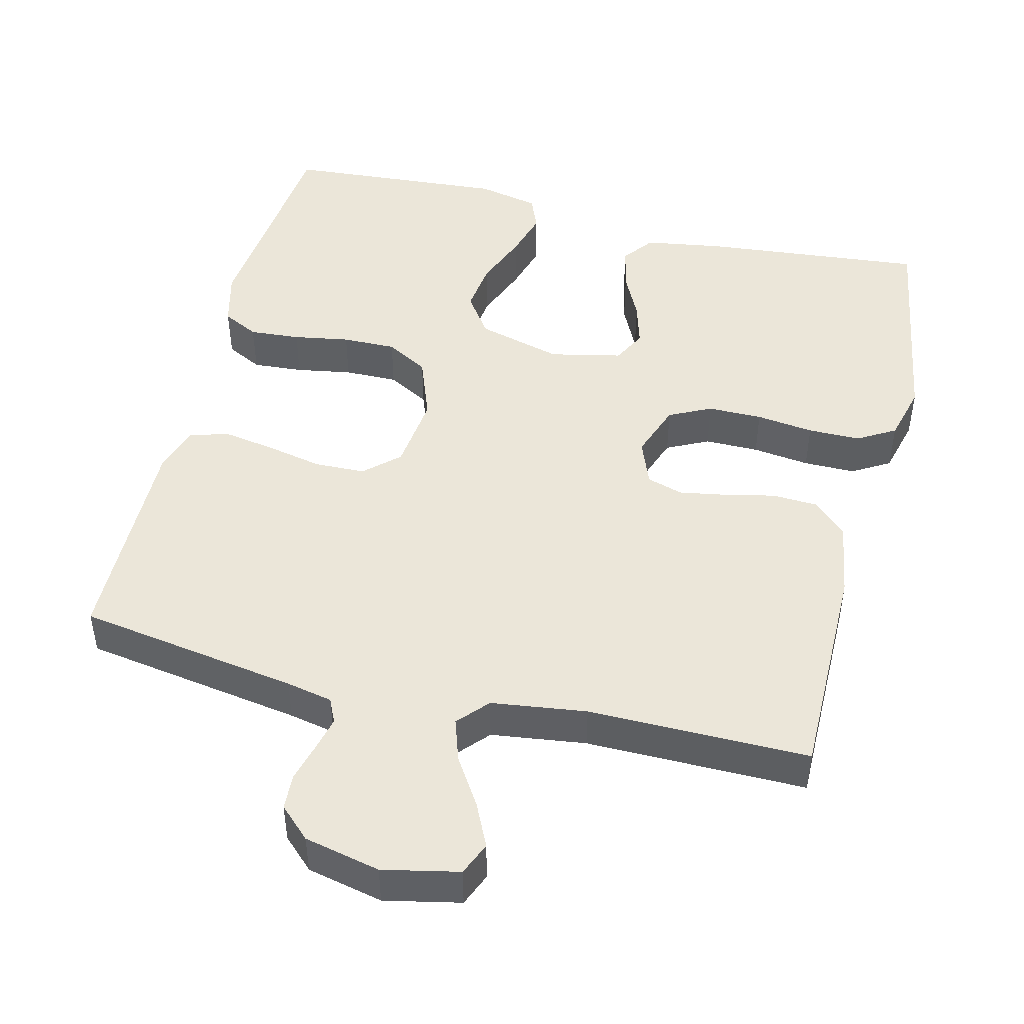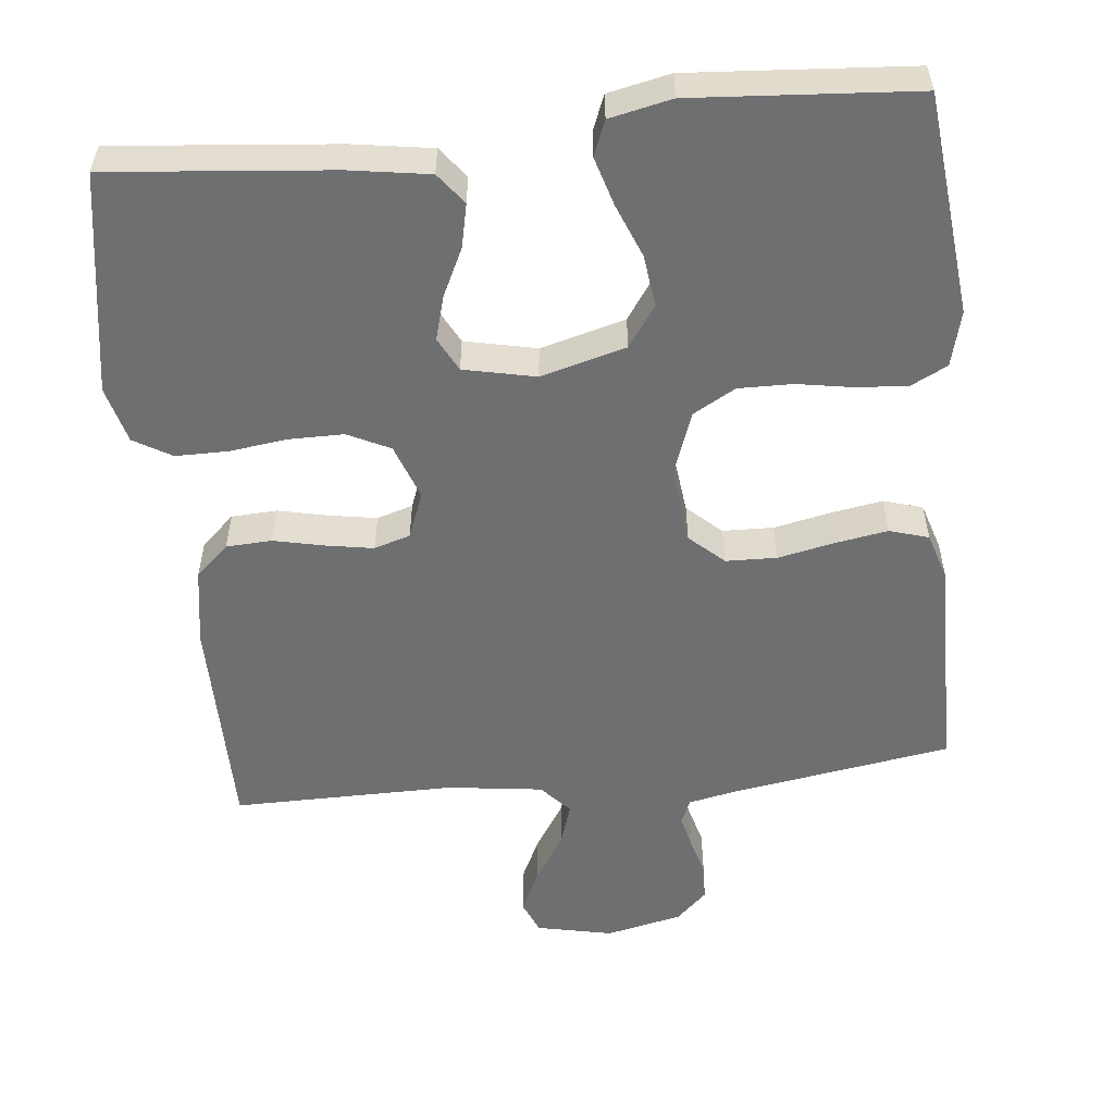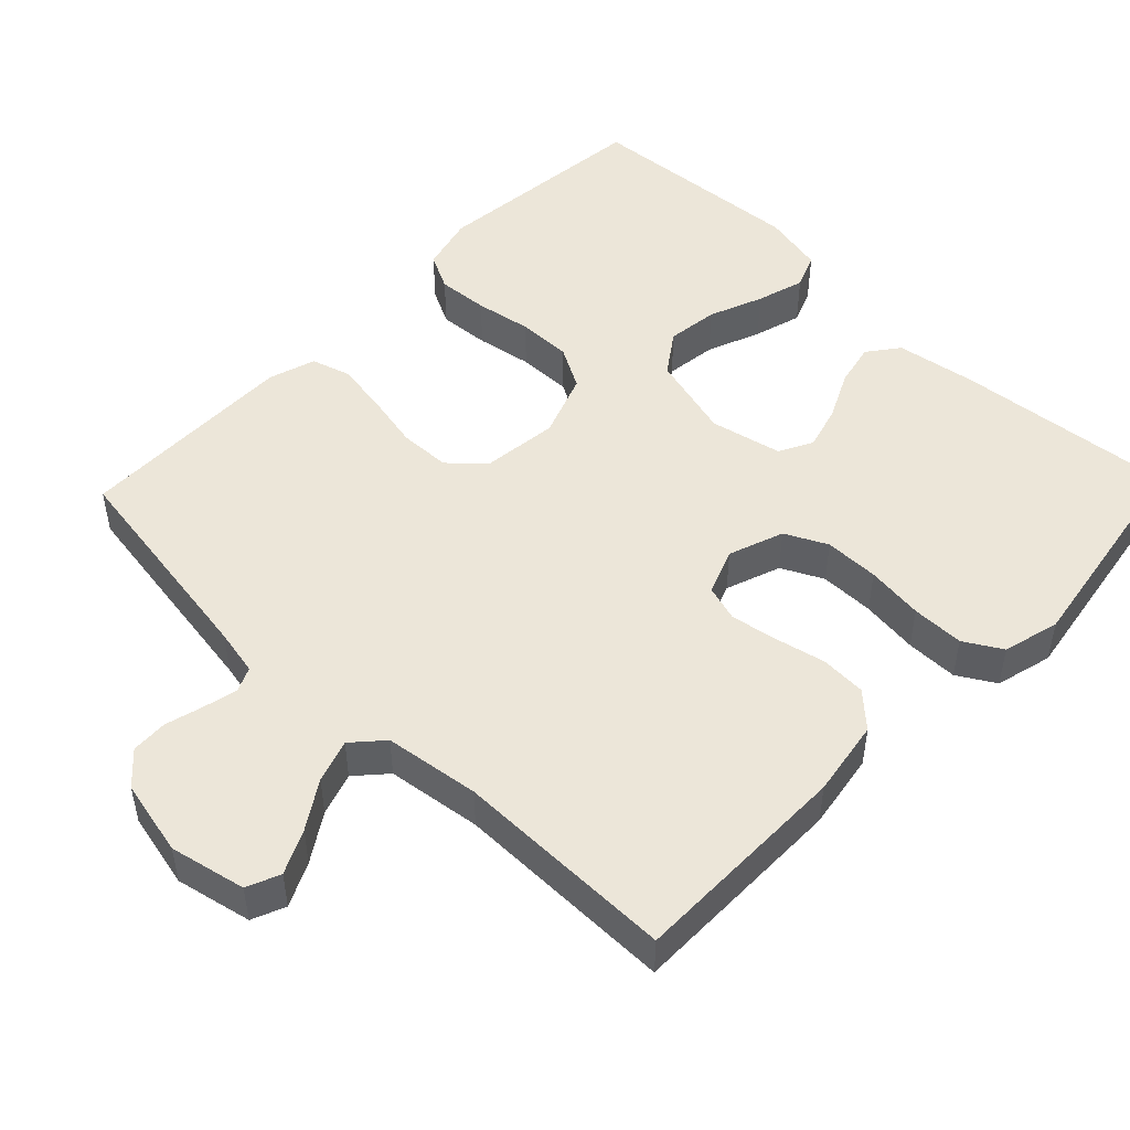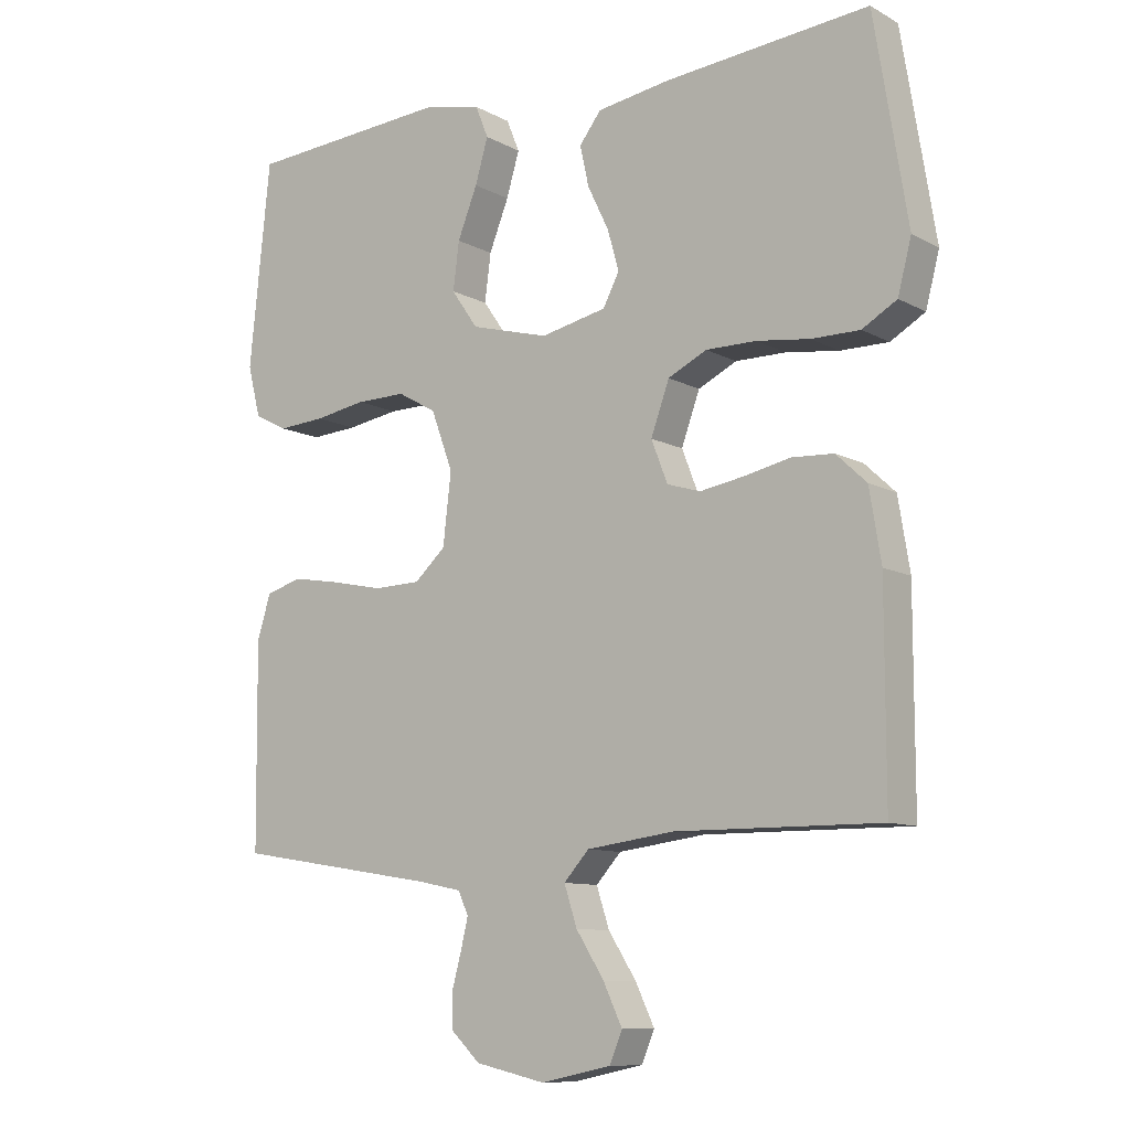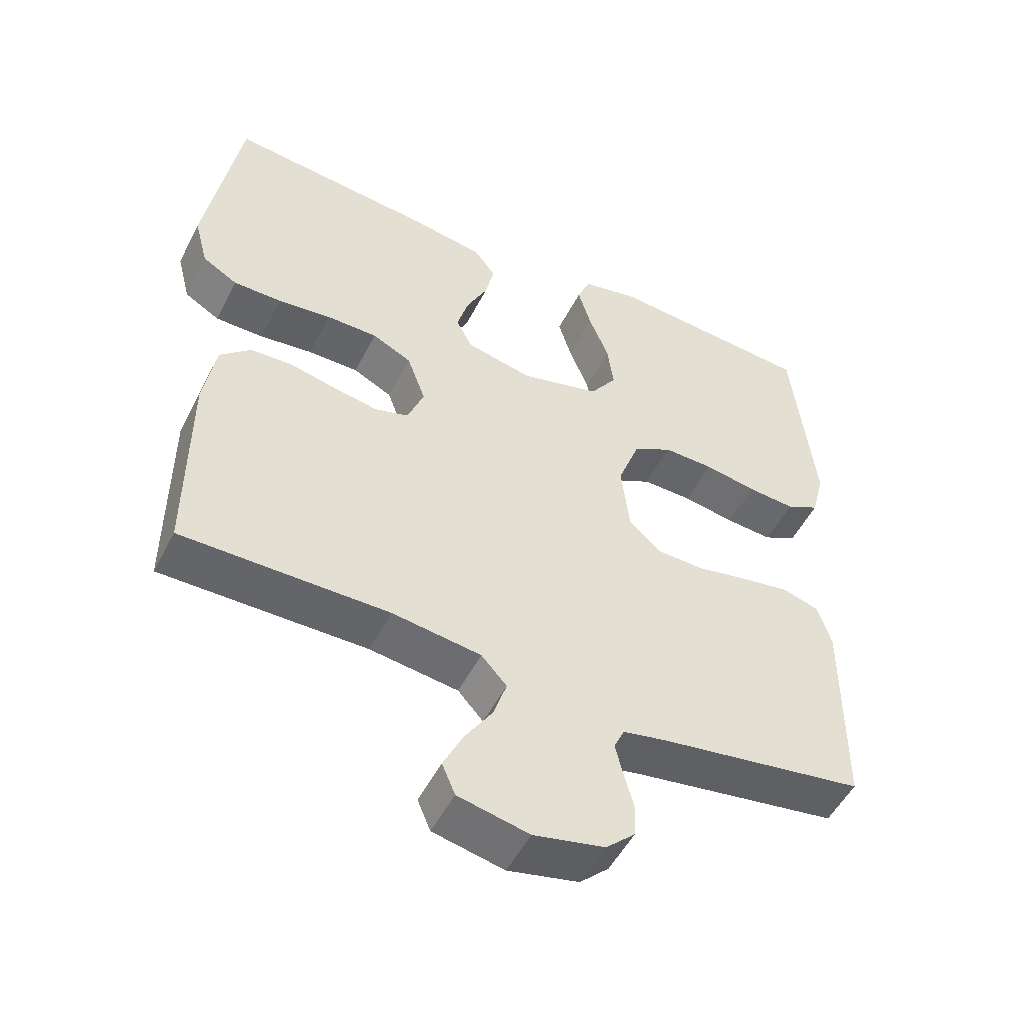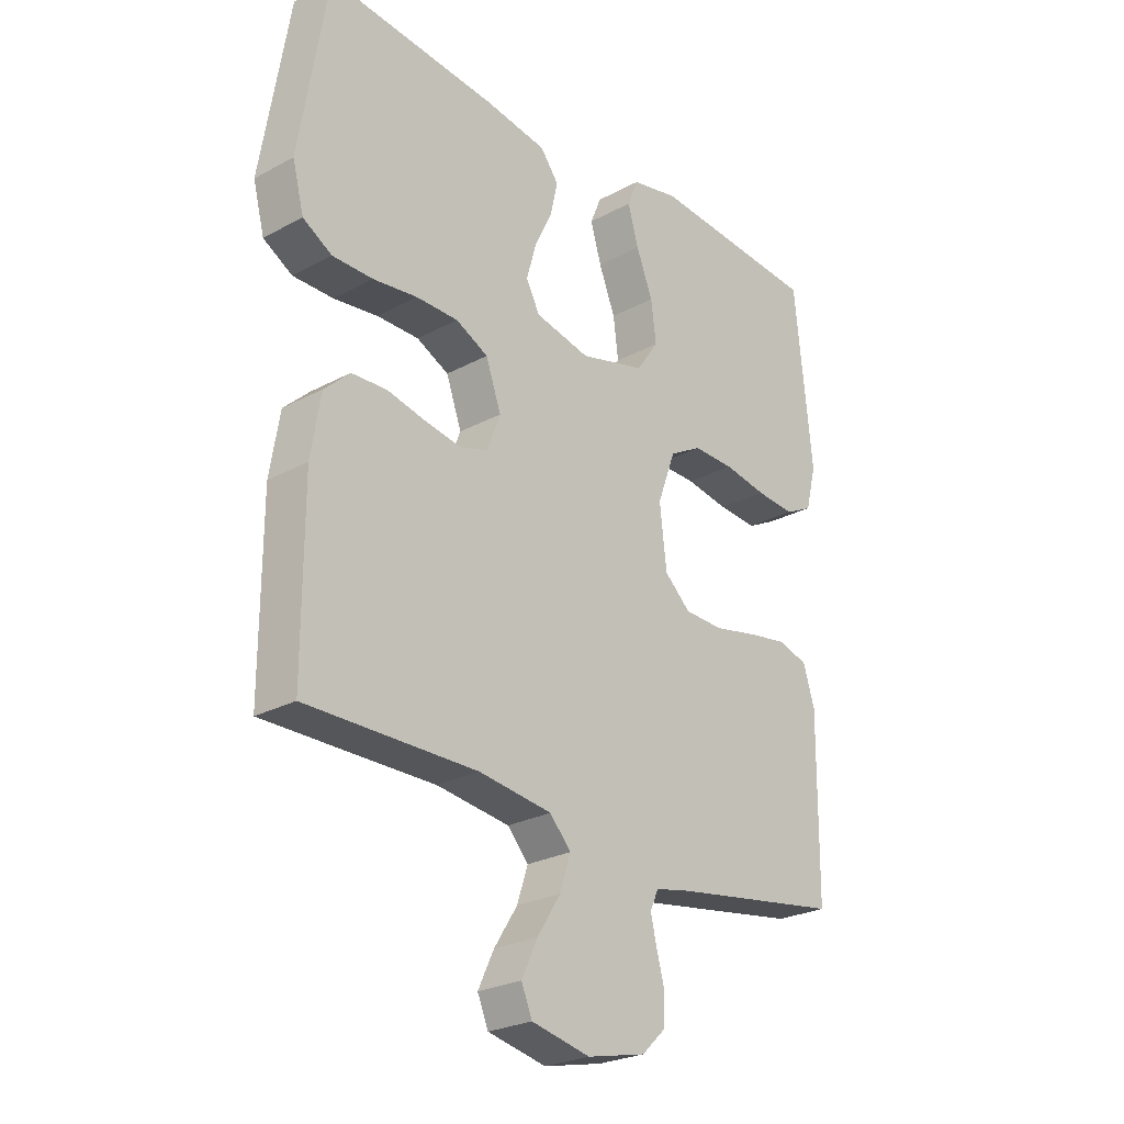
<metadata>
{"format":"obj","ext":"obj","renderer":"f3d","projection":"perspective","resolution":1024,"background":"white","views":[{"elev":47.3,"azim":-166.2,"up":"+Y"},{"elev":-54.6,"azim":6.0,"up":"+Y"},{"elev":49.5,"azim":-136.1,"up":"+Y"},{"elev":-9.9,"azim":-143.6,"up":"+Z"},{"elev":-51.6,"azim":-26.6,"up":"+Z"},{"elev":-25.5,"azim":-49.1,"up":"+Z"}]}
</metadata>
<code>
v -0.5 0.07 0.5
v -0.2 0.07 0.471
v -0.092 0.07 0.454
v -0.06 0.07 0.412
v -0.073 0.07 0.353
v -0.104 0.07 0.289
v -0.121 0.07 0.229
v -0.097 0.07 0.183
v 0 0.07 0.162
v 0.115 0.07 0.193
v 0.154 0.07 0.249
v 0.145 0.07 0.319
v 0.116 0.07 0.392
v 0.097 0.07 0.457
v 0.116 0.07 0.504
v 0.2 0.07 0.522
v 0.5 0.07 0.5
v 0.531 0.07 0.2
v 0.512 0.07 0.125
v 0.463 0.07 0.1
v 0.394 0.07 0.105
v 0.318 0.07 0.118
v 0.245 0.07 0.119
v 0.188 0.07 0.087
v 0.156 0.07 0
v 0.168 0.07 -0.104
v 0.214 0.07 -0.146
v 0.283 0.07 -0.148
v 0.359 0.07 -0.132
v 0.43 0.07 -0.12
v 0.483 0.07 -0.136
v 0.503 0.07 -0.2
v 0.5 0.07 -0.5
v 0.2 0.07 -0.548
v 0.137 0.07 -0.561
v 0.122 0.07 -0.594
v 0.133 0.07 -0.64
v 0.147 0.07 -0.692
v 0.145 0.07 -0.741
v 0.103 0.07 -0.781
v 0 0.07 -0.804
v -0.103 0.07 -0.782
v -0.122 0.07 -0.737
v -0.094 0.07 -0.678
v -0.053 0.07 -0.614
v -0.034 0.07 -0.556
v -0.071 0.07 -0.515
v -0.2 0.07 -0.498
v -0.5 0.07 -0.5
v -0.5 0.07 -0.2
v -0.483 0.07 -0.096
v -0.438 0.07 -0.054
v -0.376 0.07 -0.051
v -0.308 0.07 -0.066
v -0.244 0.07 -0.077
v -0.195 0.07 -0.062
v -0.171 0.07 0
v -0.198 0.07 0.075
v -0.255 0.07 0.103
v -0.329 0.07 0.103
v -0.407 0.07 0.093
v -0.478 0.07 0.093
v -0.529 0.07 0.123
v -0.549 0.07 0.2
v -0.5 0 0.5
v -0.2 0 0.471
v -0.092 0 0.454
v -0.06 0 0.412
v -0.073 0 0.353
v -0.104 0 0.289
v -0.121 0 0.229
v -0.097 0 0.183
v 0 0 0.162
v 0.115 0 0.193
v 0.154 0 0.249
v 0.145 0 0.319
v 0.116 0 0.392
v 0.097 0 0.457
v 0.116 0 0.504
v 0.2 0 0.522
v 0.5 0 0.5
v 0.531 0 0.2
v 0.512 0 0.125
v 0.463 0 0.1
v 0.394 0 0.105
v 0.318 0 0.118
v 0.245 0 0.119
v 0.188 0 0.087
v 0.156 0 0
v 0.168 0 -0.104
v 0.214 0 -0.146
v 0.283 0 -0.148
v 0.359 0 -0.132
v 0.43 0 -0.12
v 0.483 0 -0.136
v 0.503 0 -0.2
v 0.5 0 -0.5
v 0.2 0 -0.548
v 0.137 0 -0.561
v 0.122 0 -0.594
v 0.133 0 -0.64
v 0.147 0 -0.692
v 0.145 0 -0.741
v 0.103 0 -0.781
v 0 0 -0.804
v -0.103 0 -0.782
v -0.122 0 -0.737
v -0.094 0 -0.678
v -0.053 0 -0.614
v -0.034 0 -0.556
v -0.071 0 -0.515
v -0.2 0 -0.498
v -0.5 0 -0.5
v -0.5 0 -0.2
v -0.483 0 -0.096
v -0.438 0 -0.054
v -0.376 0 -0.051
v -0.308 0 -0.066
v -0.244 0 -0.077
v -0.195 0 -0.062
v -0.171 0 0
v -0.198 0 0.075
v -0.255 0 0.103
v -0.329 0 0.103
v -0.407 0 0.093
v -0.478 0 0.093
v -0.529 0 0.123
v -0.549 0 0.2
f 4 5 6
f 3 4 6
f 2 3 6
f 1 2 6
f 64 1 6
f 63 64 6
f 62 63 6
f 61 62 6
f 60 61 6
f 59 60 6 7
f 58 59 7 8
f 57 58 8 9
f 56 57 9 10
f 52 53 54
f 51 52 54
f 50 51 54
f 49 50 54
f 48 49 54
f 47 48 54 55
f 46 47 55 56
f 43 44 45
f 42 43 45
f 41 42 45
f 40 41 45
f 39 40 45
f 38 39 45
f 37 38 45
f 36 37 45 46
f 46 56 10
f 36 46 10
f 35 36 10
f 32 33 34
f 31 32 34
f 30 31 34
f 29 30 34
f 28 29 34
f 27 28 34 35
f 20 21 22
f 19 20 22
f 18 19 22
f 17 18 22
f 16 17 22
f 15 16 22
f 14 15 22
f 13 14 22
f 12 13 22
f 11 12 22 23
f 10 11 23 24
f 26 27 35
f 25 26 35 10
f 10 24 25
f 70 69 68
f 70 68 67
f 70 67 66
f 70 66 65
f 70 65 128
f 70 128 127
f 70 127 126
f 70 126 125
f 70 125 124
f 71 70 124 123
f 72 71 123 122
f 73 72 122 121
f 74 73 121 120
f 118 117 116
f 118 116 115
f 118 115 114
f 118 114 113
f 118 113 112
f 119 118 112 111
f 120 119 111 110
f 109 108 107
f 109 107 106
f 109 106 105
f 109 105 104
f 109 104 103
f 109 103 102
f 109 102 101
f 110 109 101 100
f 74 120 110
f 74 110 100
f 74 100 99
f 98 97 96
f 98 96 95
f 98 95 94
f 98 94 93
f 98 93 92
f 99 98 92 91
f 86 85 84
f 86 84 83
f 86 83 82
f 86 82 81
f 86 81 80
f 86 80 79
f 86 79 78
f 86 78 77
f 86 77 76
f 87 86 76 75
f 88 87 75 74
f 99 91 90
f 74 99 90 89
f 89 88 74
f 1 65 66 2
f 2 66 67 3
f 3 67 68 4
f 4 68 69 5
f 5 69 70 6
f 6 70 71 7
f 7 71 72 8
f 8 72 73 9
f 9 73 74 10
f 10 74 75 11
f 11 75 76 12
f 12 76 77 13
f 13 77 78 14
f 14 78 79 15
f 15 79 80 16
f 16 80 81 17
f 17 81 82 18
f 18 82 83 19
f 19 83 84 20
f 20 84 85 21
f 21 85 86 22
f 22 86 87 23
f 23 87 88 24
f 24 88 89 25
f 25 89 90 26
f 26 90 91 27
f 27 91 92 28
f 28 92 93 29
f 29 93 94 30
f 30 94 95 31
f 31 95 96 32
f 32 96 97 33
f 33 97 98 34
f 34 98 99 35
f 35 99 100 36
f 36 100 101 37
f 37 101 102 38
f 38 102 103 39
f 39 103 104 40
f 40 104 105 41
f 41 105 106 42
f 42 106 107 43
f 43 107 108 44
f 44 108 109 45
f 45 109 110 46
f 46 110 111 47
f 47 111 112 48
f 48 112 113 49
f 49 113 114 50
f 50 114 115 51
f 51 115 116 52
f 52 116 117 53
f 53 117 118 54
f 54 118 119 55
f 55 119 120 56
f 56 120 121 57
f 57 121 122 58
f 58 122 123 59
f 59 123 124 60
f 60 124 125 61
f 61 125 126 62
f 62 126 127 63
f 63 127 128 64
f 64 128 65 1

</code>
